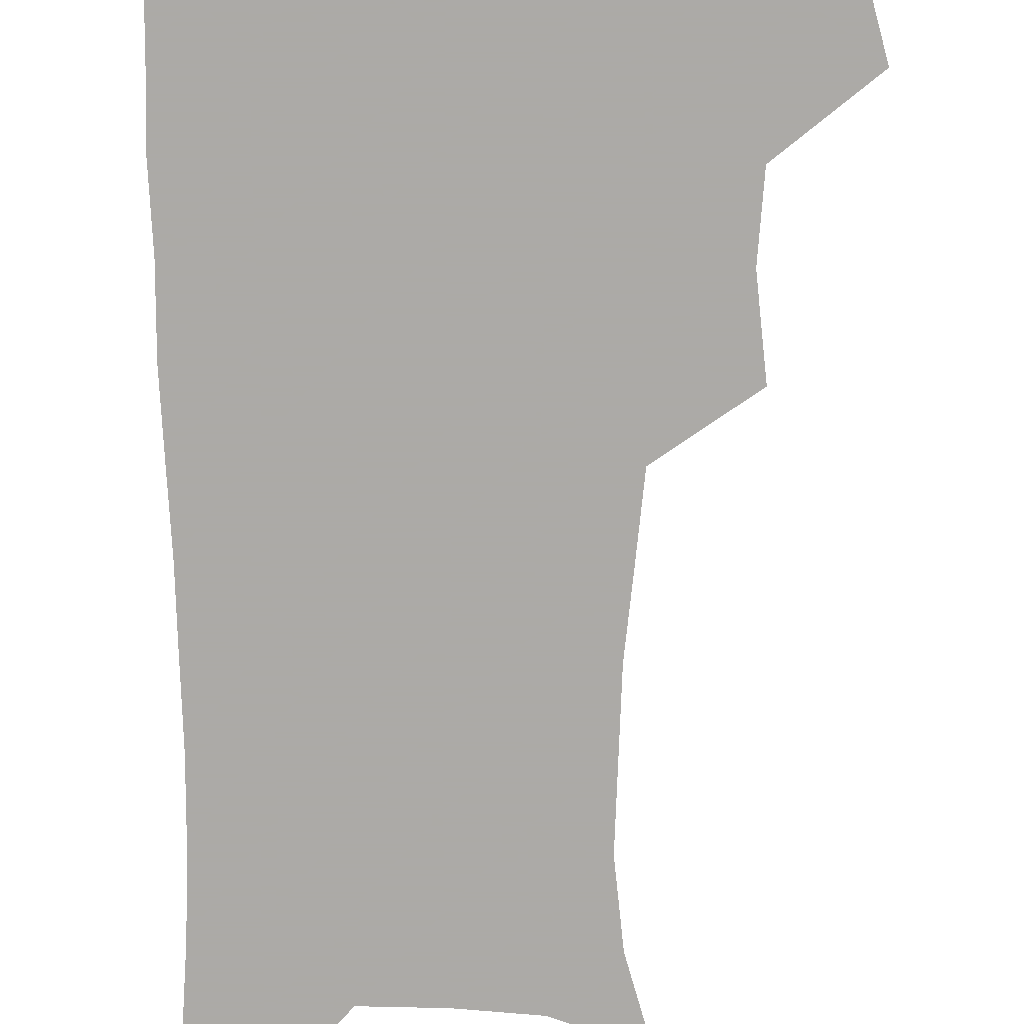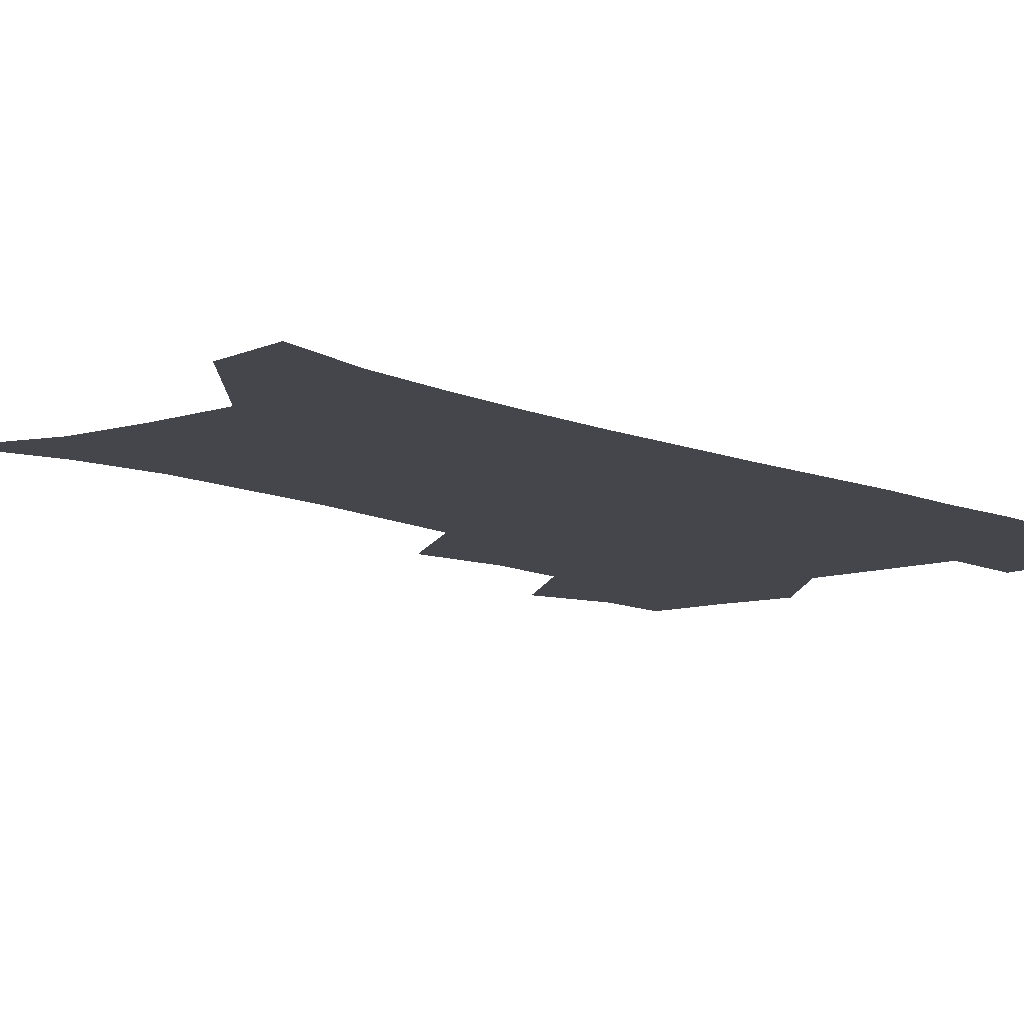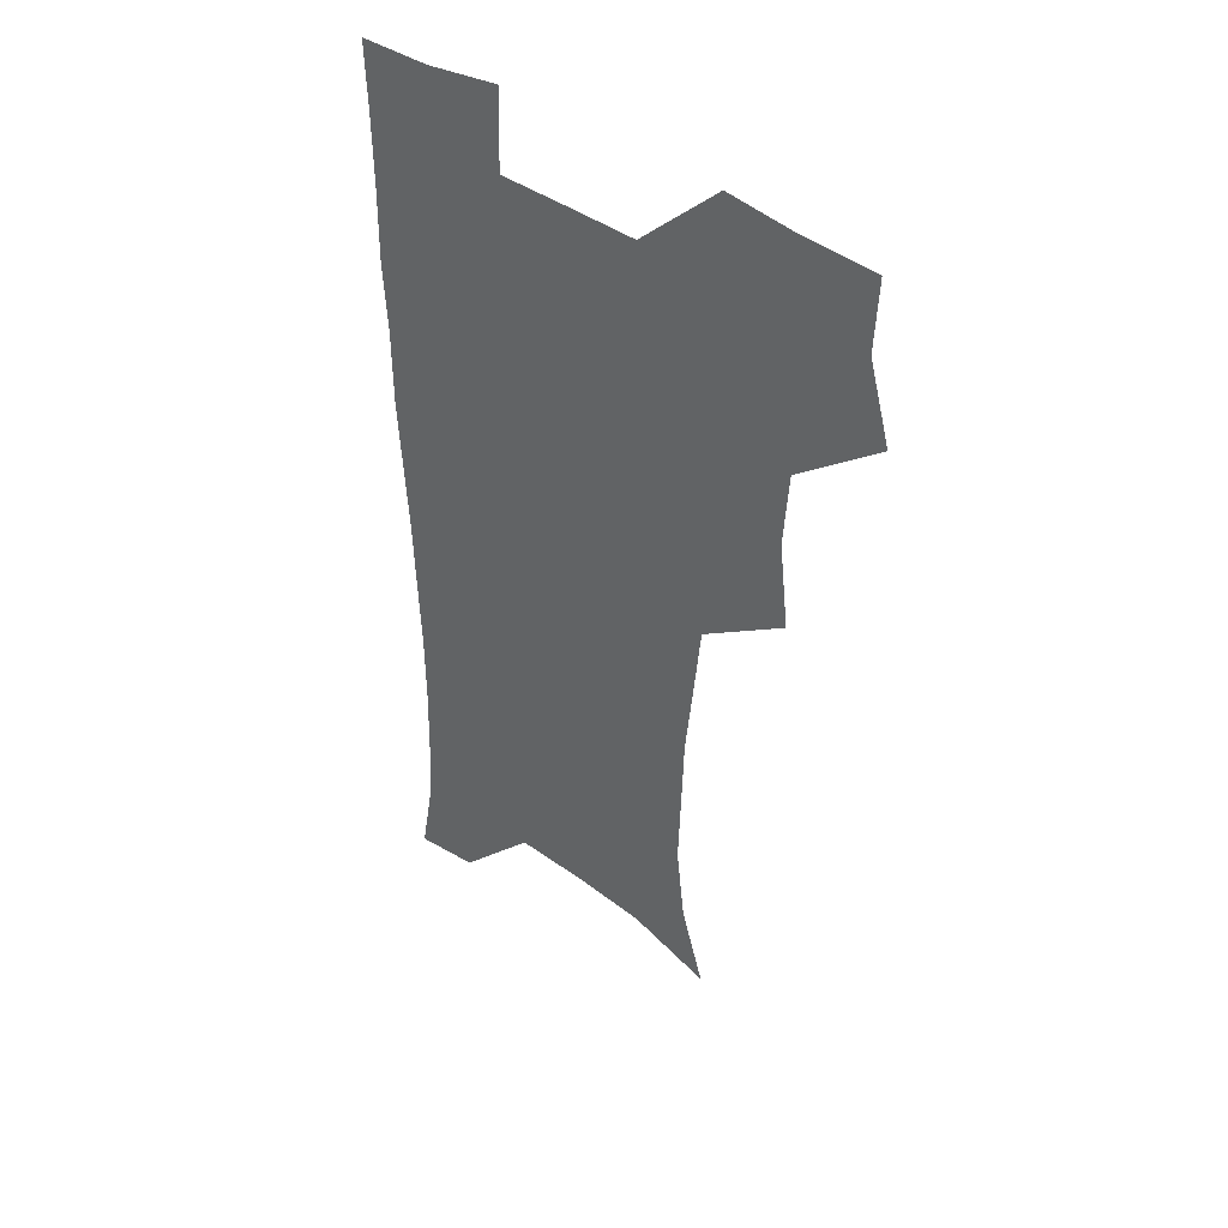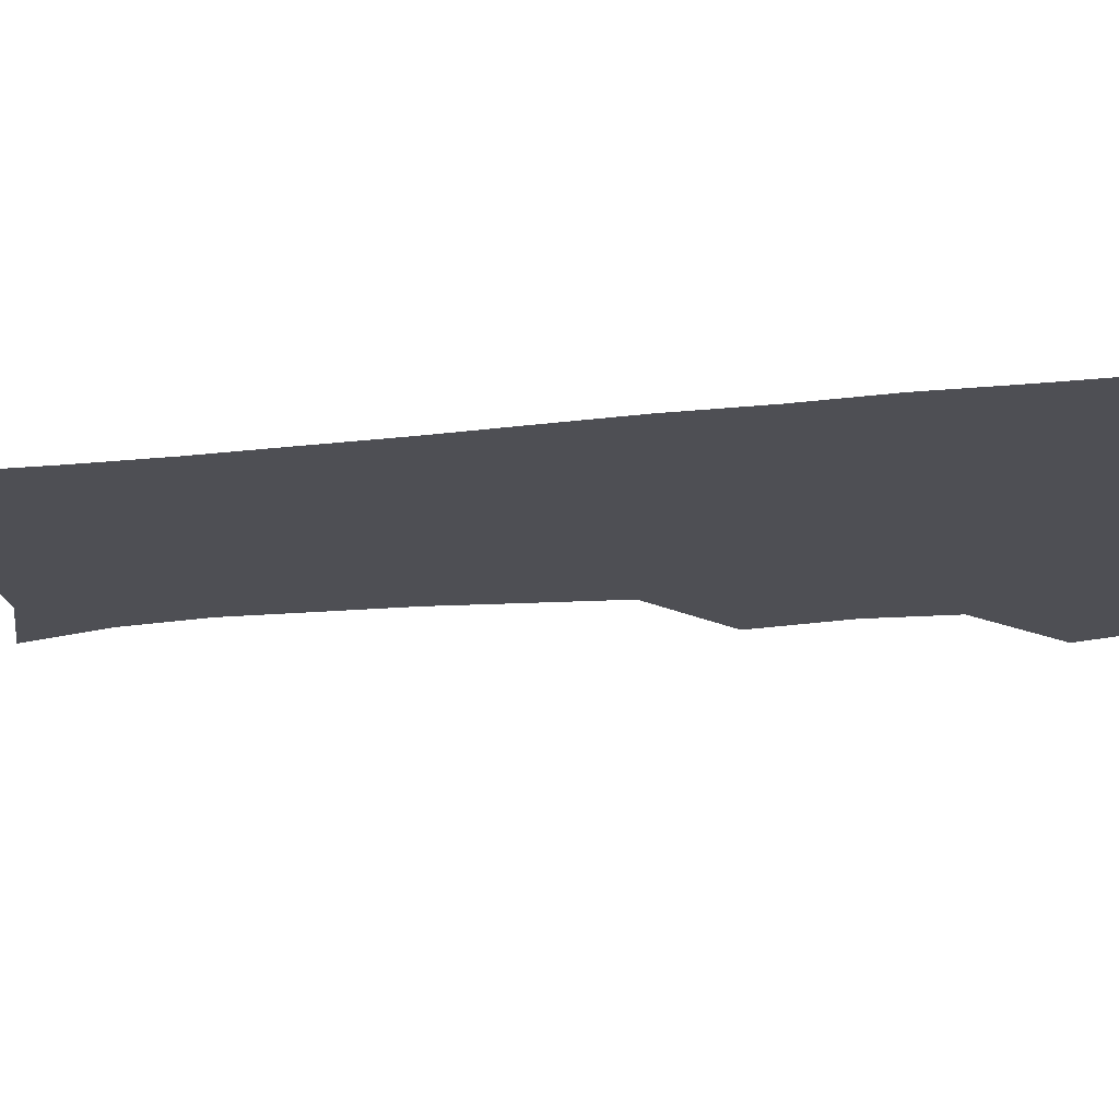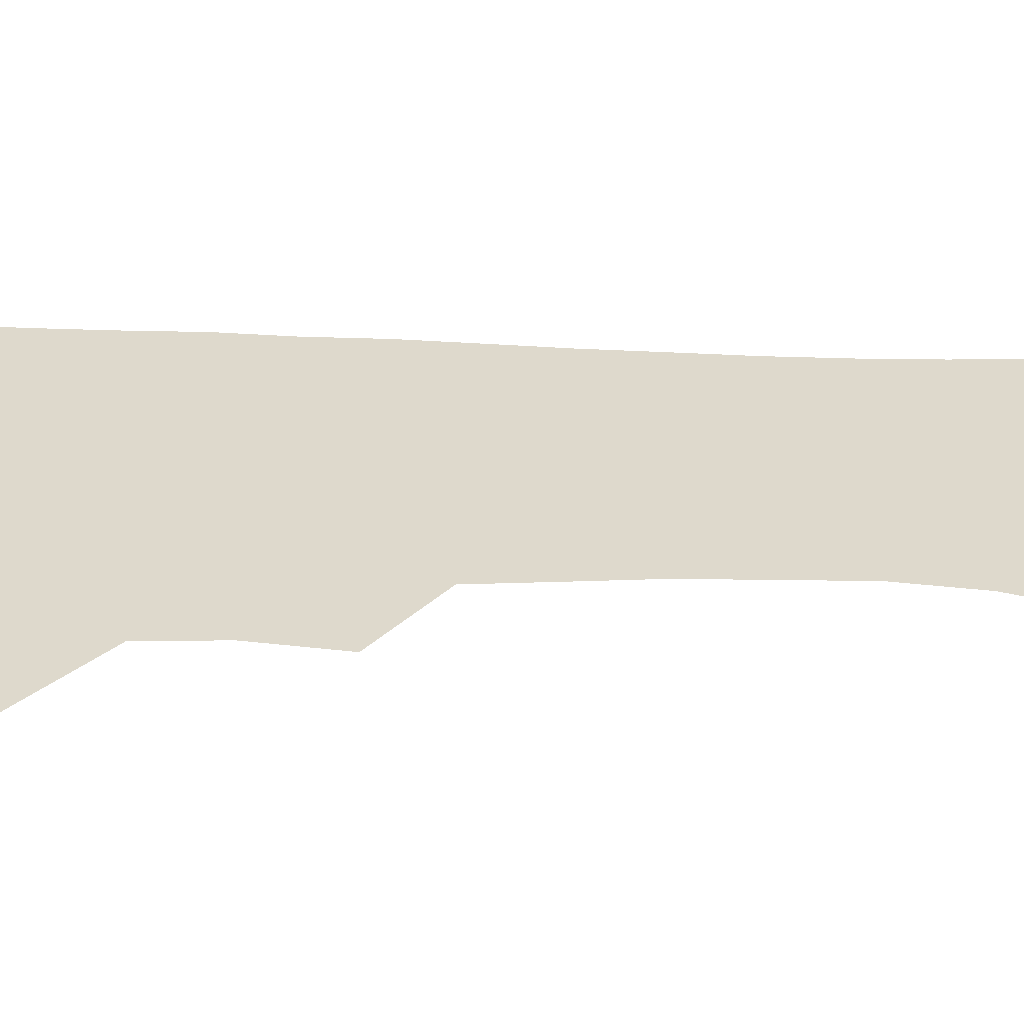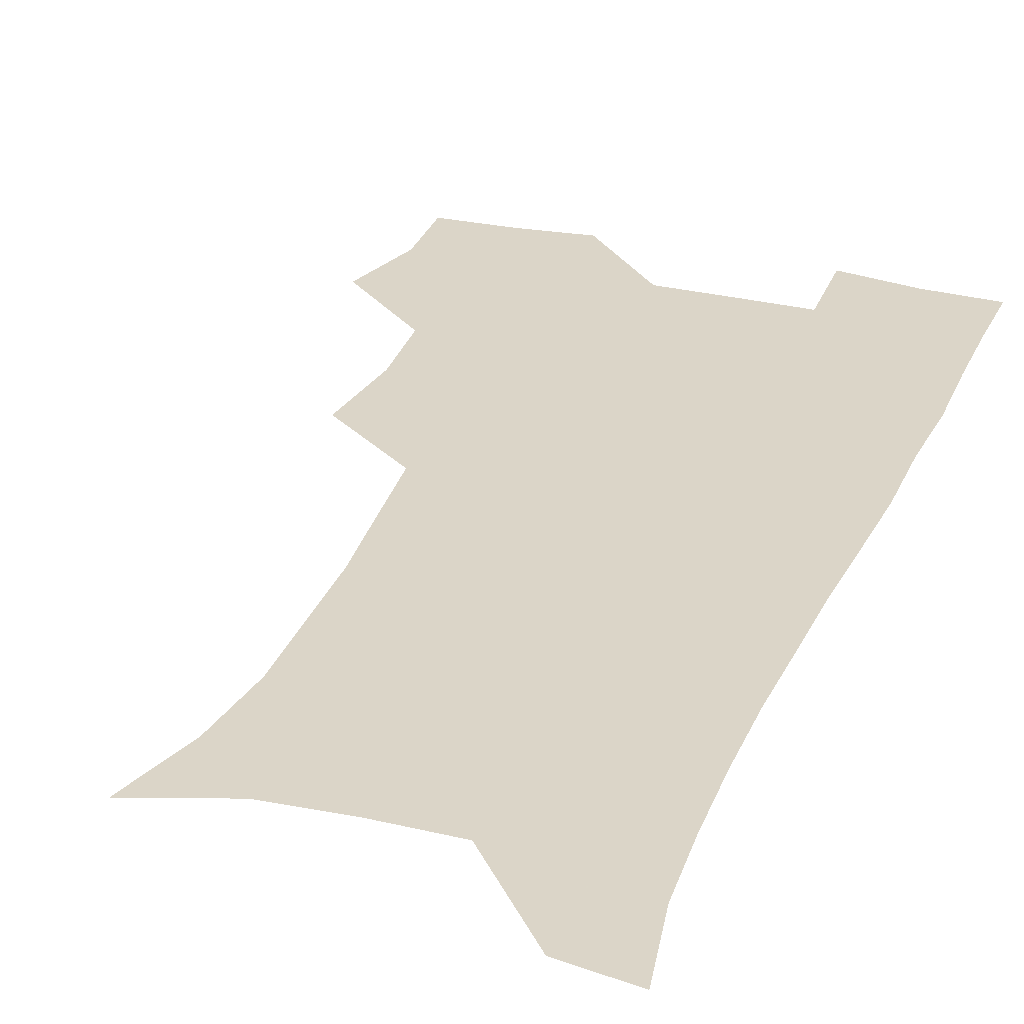
<metadata>
{"format":"obj","ext":"obj","renderer":"f3d","projection":"perspective","resolution":1024,"background":"white","views":[{"elev":-76.0,"azim":179.7,"up":"+Z"},{"elev":-10.0,"azim":41.5,"up":"+Z"},{"elev":43.2,"azim":-140.3,"up":"+Y"},{"elev":-18.3,"azim":101.7,"up":"+Z"},{"elev":32.2,"azim":-87.1,"up":"+Z"},{"elev":29.6,"azim":20.3,"up":"+Z"}]}
</metadata>
<code>
v 473.6 506.4 0
v 482.6 538.5 0
v 481.4 568 0
v 506.7 411.6 0
v 510.8 447.2 0
v 508.7 477.9 0
v 515.6 510.9 0
v 513.7 539.5 0
v 511.3 569.3 0
v 536.9 196.8 0
v 546.8 230.5 0
v 550.4 262.8 0
v 549.4 292.4 0
v 548.4 324.8 0
v 545.4 355.3 0
v 542.3 386.9 0
v 544.1 421.7 0
v 543.2 451.7 0
v 544.4 482.4 0
v 544.9 511.4 0
v 543.3 540.5 0
v 540 572.7 0
v 570.9 208.8 0
v 576.4 241.5 0
v 577.4 272.1 0
v 576.5 301.4 0
v 576.1 333.6 0
v 575.2 364.7 0
v 574.2 395.2 0
v 573.4 424.6 0
v 573.3 454.1 0
v 574 483.2 0
v 575 511.7 0
v 573.3 540.2 0
v 601.2 211.2 0
v 603 243.9 0
v 603.6 276.8 0
v 603.3 307.1 0
v 602.7 336.9 0
v 602.3 366.9 0
v 602.2 397.9 0
v 602.5 427.7 0
v 602.7 456.2 0
v 602.6 483.8 0
v 602.8 512.1 0
v 602.3 540.5 0
v 631.4 211.8 0
v 629.6 247.1 0
v 629.1 278.1 0
v 629 307.9 0
v 628.9 338 0
v 629.5 365.2 0
v 629.2 398.1 0
v 629.8 426.7 0
v 629.9 455.9 0
v 630.9 483.4 0
v 631.1 512.3 0
v 631.2 540.5 0
v 630.2 574.3 0
v 664.6 174.4 0
v 658.1 210.3 0
v 655.7 243.4 0
v 654.7 274.9 0
v 655.3 304 0
v 654.9 335.7 0
v 656.3 364 0
v 658.1 392.8 0
v 657.5 424.6 0
v 658.9 453.3 0
v 659.7 482.3 0
v 659.4 511.9 0
v 660 540.4 0
v 661.4 569.7 0
v 691.6 170.8 0
v 685.7 204 0
v 683.9 234.2 0
v 683 264.9 0
v 683.1 295.6 0
v 684.2 326 0
v 685.1 356.8 0
v 686.9 387.1 0
v 688.6 417.5 0
v 688.7 449.4 0
v 690.3 479.2 0
v 689.9 510.2 0
v 690 539.8 0
v 690.8 569 0
f 6 7 1
f 1 7 2
f 7 8 2
f 2 8 3
f 8 9 3
f 16 17 4
f 4 17 5
f 17 18 5
f 5 18 6
f 18 19 6
f 6 19 7
f 19 20 7
f 7 20 8
f 20 21 8
f 8 21 9
f 21 22 9
f 10 23 11
f 23 24 11
f 11 24 12
f 24 25 12
f 12 25 13
f 25 26 13
f 13 26 14
f 26 27 14
f 14 27 15
f 27 28 15
f 15 28 16
f 28 29 16
f 16 29 17
f 29 30 17
f 17 30 18
f 30 31 18
f 18 31 19
f 31 32 19
f 19 32 20
f 32 33 20
f 20 33 21
f 33 34 21
f 21 34 22
f 23 35 24
f 35 36 24
f 24 36 25
f 36 37 25
f 25 37 26
f 37 38 26
f 26 38 27
f 38 39 27
f 27 39 28
f 39 40 28
f 28 40 29
f 40 41 29
f 29 41 30
f 41 42 30
f 30 42 31
f 42 43 31
f 31 43 32
f 43 44 32
f 32 44 33
f 44 45 33
f 33 45 34
f 45 46 34
f 35 47 36
f 47 48 36
f 36 48 37
f 48 49 37
f 37 49 38
f 49 50 38
f 38 50 39
f 50 51 39
f 39 51 40
f 51 52 40
f 40 52 41
f 52 53 41
f 41 53 42
f 53 54 42
f 42 54 43
f 54 55 43
f 43 55 44
f 55 56 44
f 44 56 45
f 56 57 45
f 45 57 46
f 57 58 46
f 60 61 47
f 47 61 48
f 61 62 48
f 48 62 49
f 62 63 49
f 49 63 50
f 63 64 50
f 50 64 51
f 64 65 51
f 51 65 52
f 65 66 52
f 52 66 53
f 66 67 53
f 53 67 54
f 67 68 54
f 54 68 55
f 68 69 55
f 55 69 56
f 69 70 56
f 56 70 57
f 70 71 57
f 57 71 58
f 71 72 58
f 58 72 59
f 72 73 59
f 60 74 61
f 74 75 61
f 61 75 62
f 75 76 62
f 62 76 63
f 76 77 63
f 63 77 64
f 77 78 64
f 64 78 65
f 78 79 65
f 65 79 66
f 79 80 66
f 66 80 67
f 80 81 67
f 67 81 68
f 81 82 68
f 68 82 69
f 82 83 69
f 69 83 70
f 83 84 70
f 70 84 71
f 84 85 71
f 71 85 72
f 85 86 72
f 72 86 73
f 86 87 73

</code>
